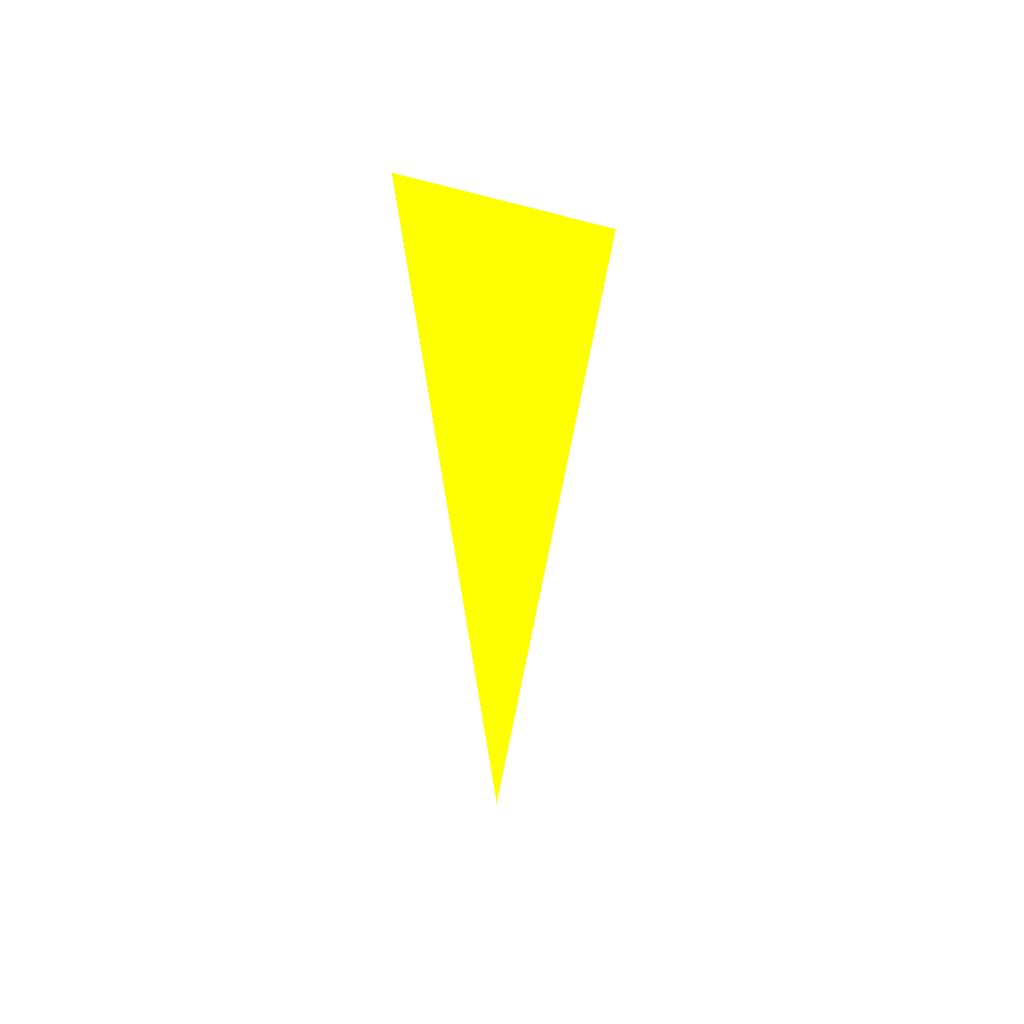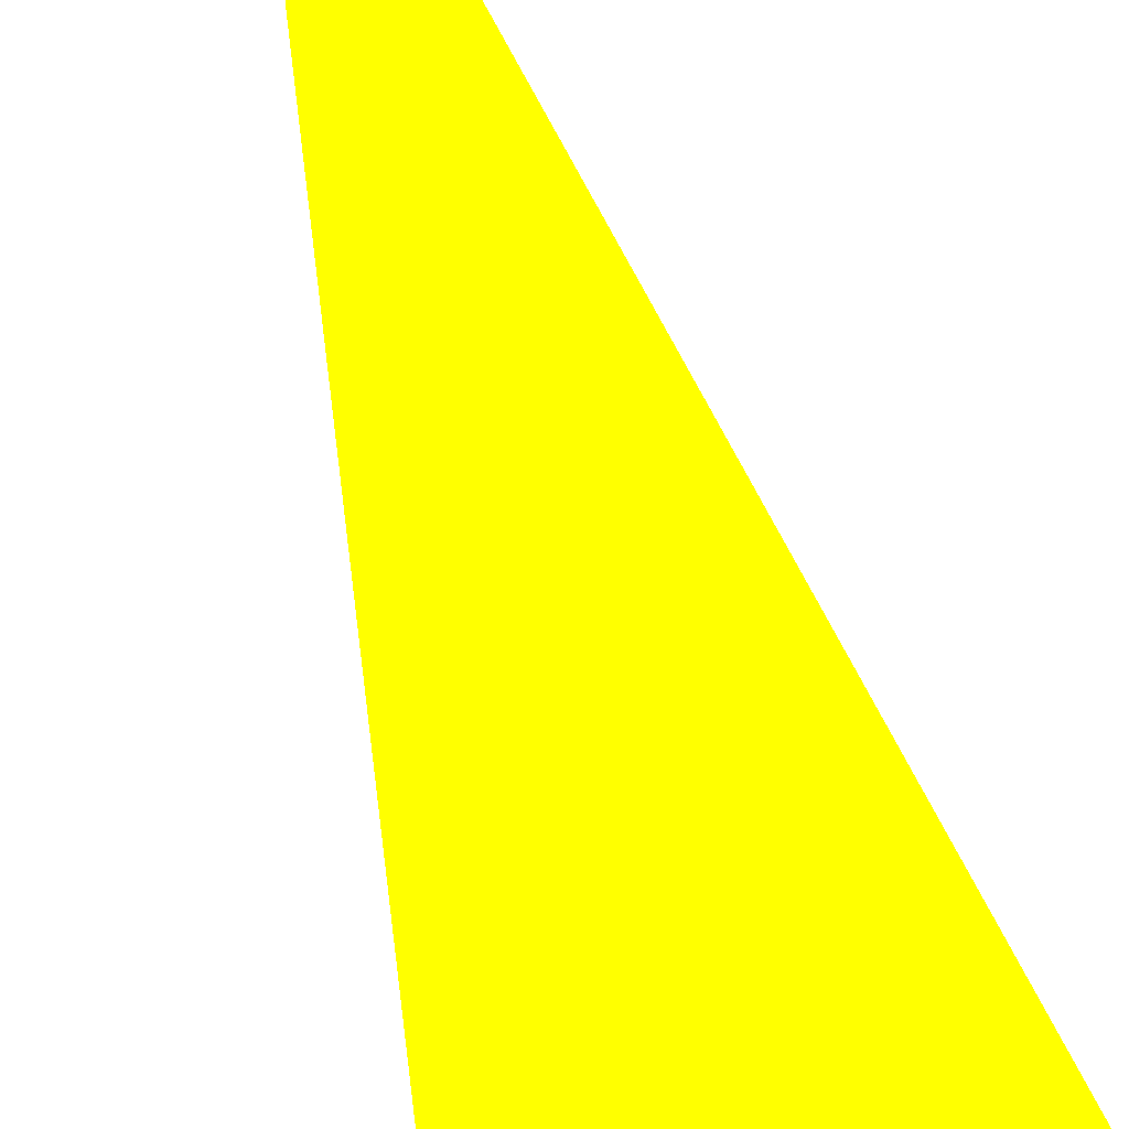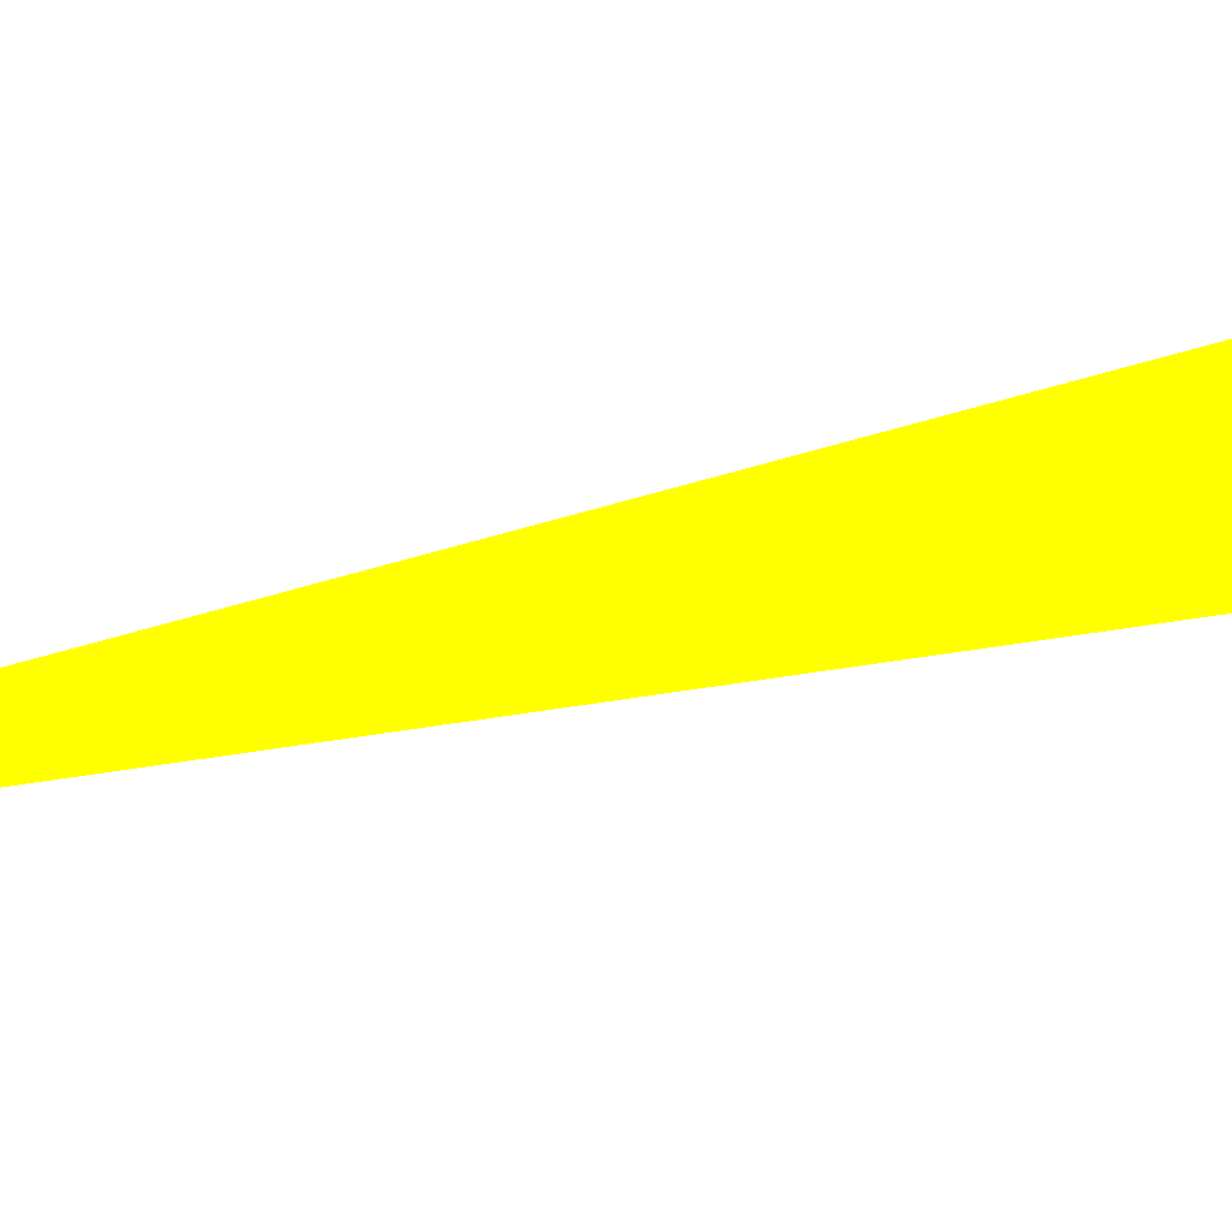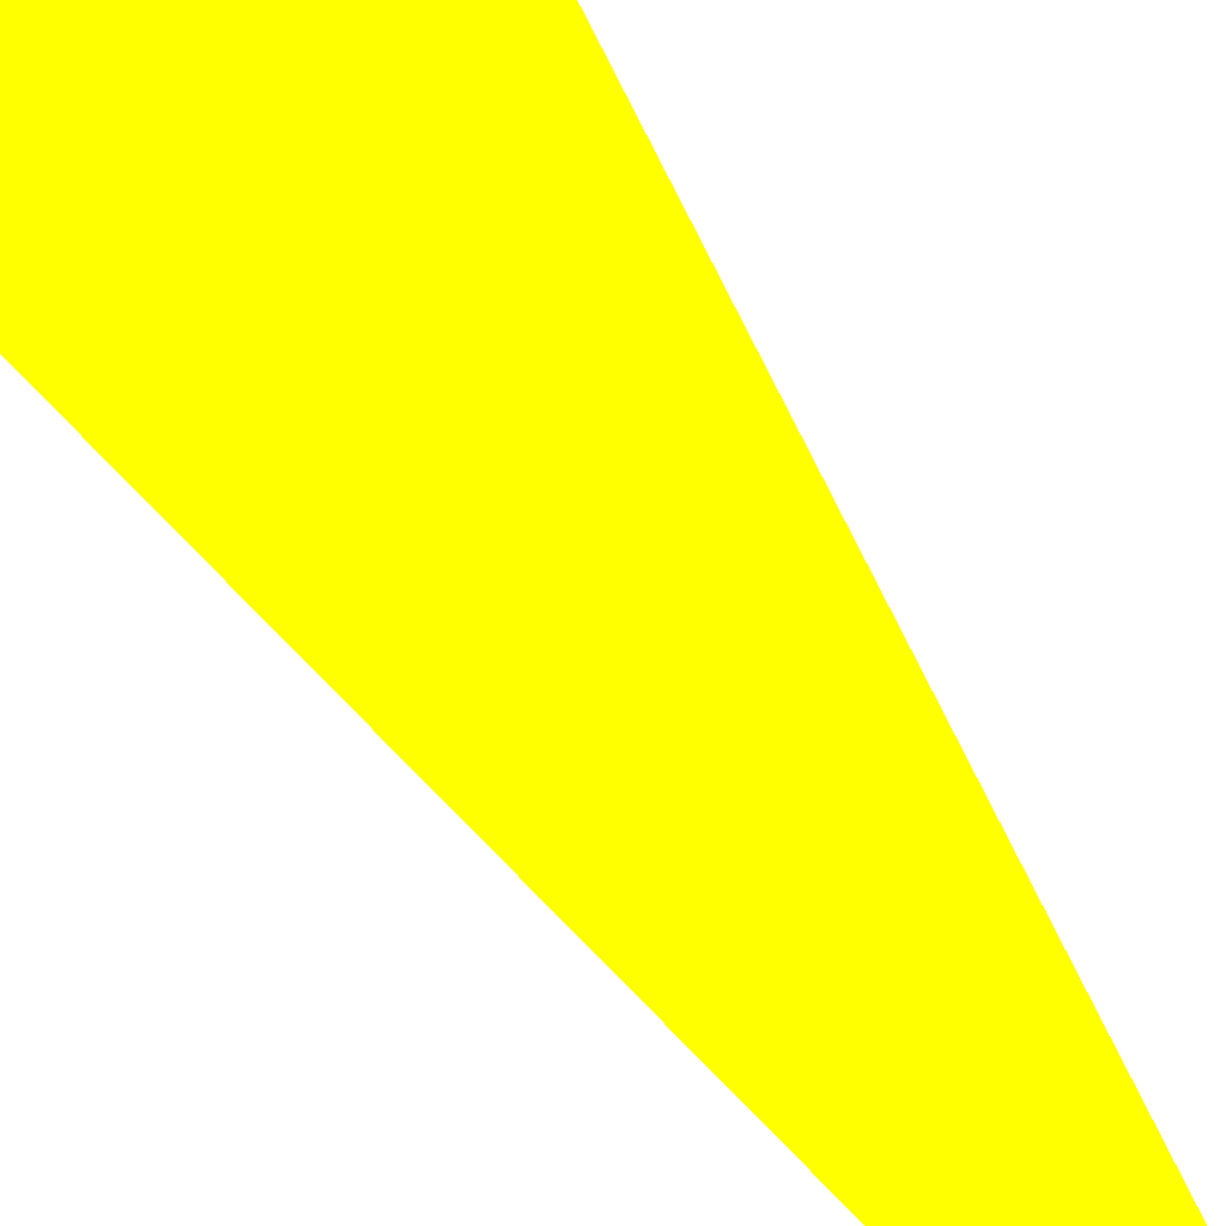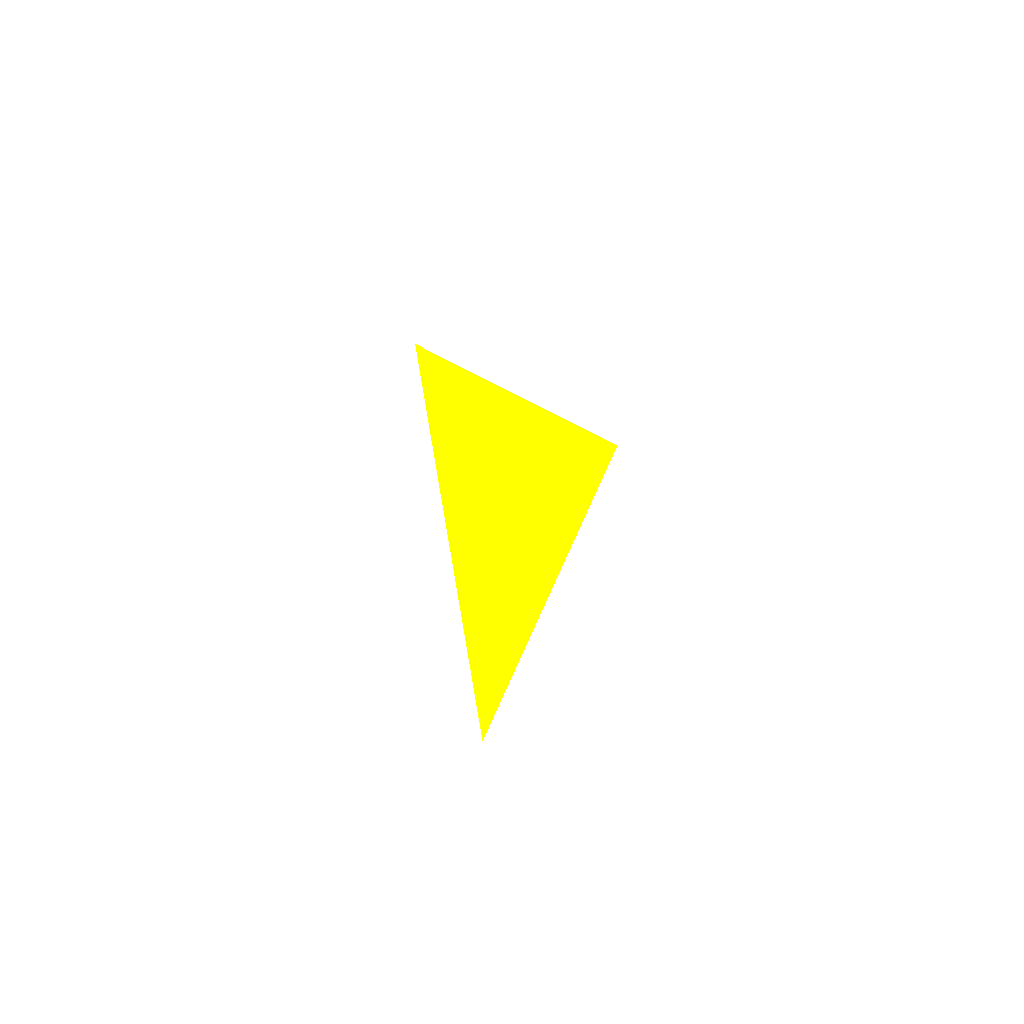
<metadata>
{"format":"obj","ext":"obj","renderer":"f3d","projection":"perspective","resolution":1024,"background":"white","views":[{"elev":44.5,"azim":-40.6,"up":"+Y"},{"elev":56.9,"azim":162.4,"up":"+Z"},{"elev":19.6,"azim":56.5,"up":"+Z"},{"elev":72.9,"azim":-37.1,"up":"+Z"},{"elev":-67.4,"azim":-15.8,"up":"+Y"}]}
</metadata>
<code>
o geometry_0
v 6.125e+05 5.855e+06 648 1 1 0
v 6.125e+05 5.855e+06 648 1 1 0
v 6.125e+05 5.855e+06 648 1 1 0
f 2 1 3
f 3 1 2

</code>
